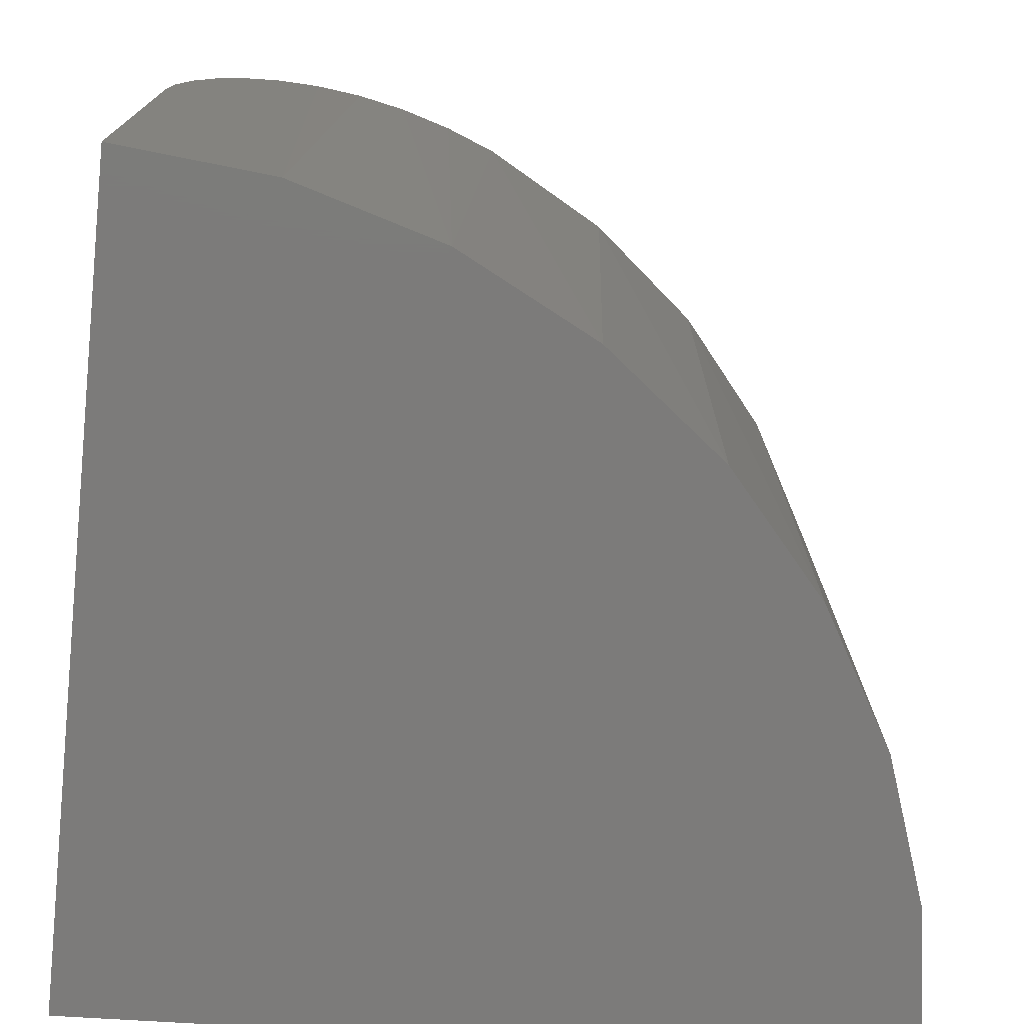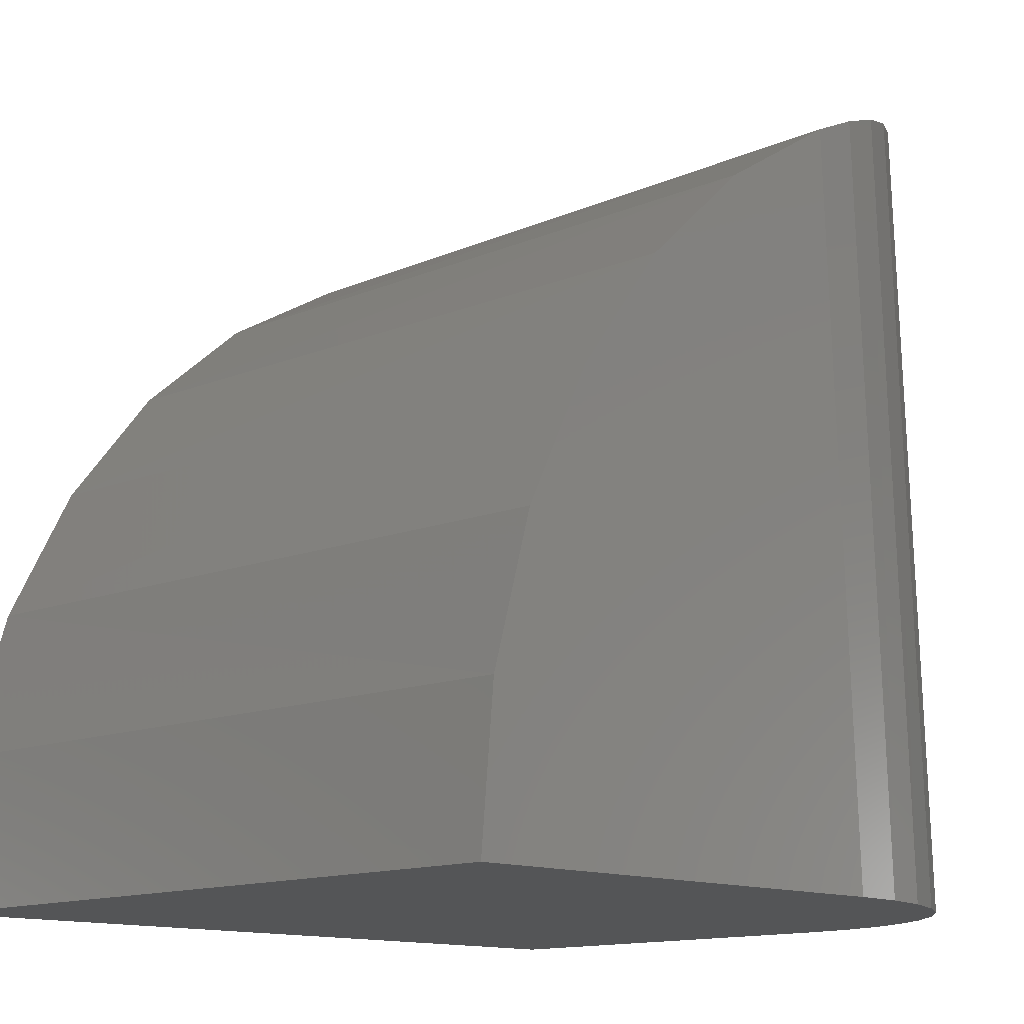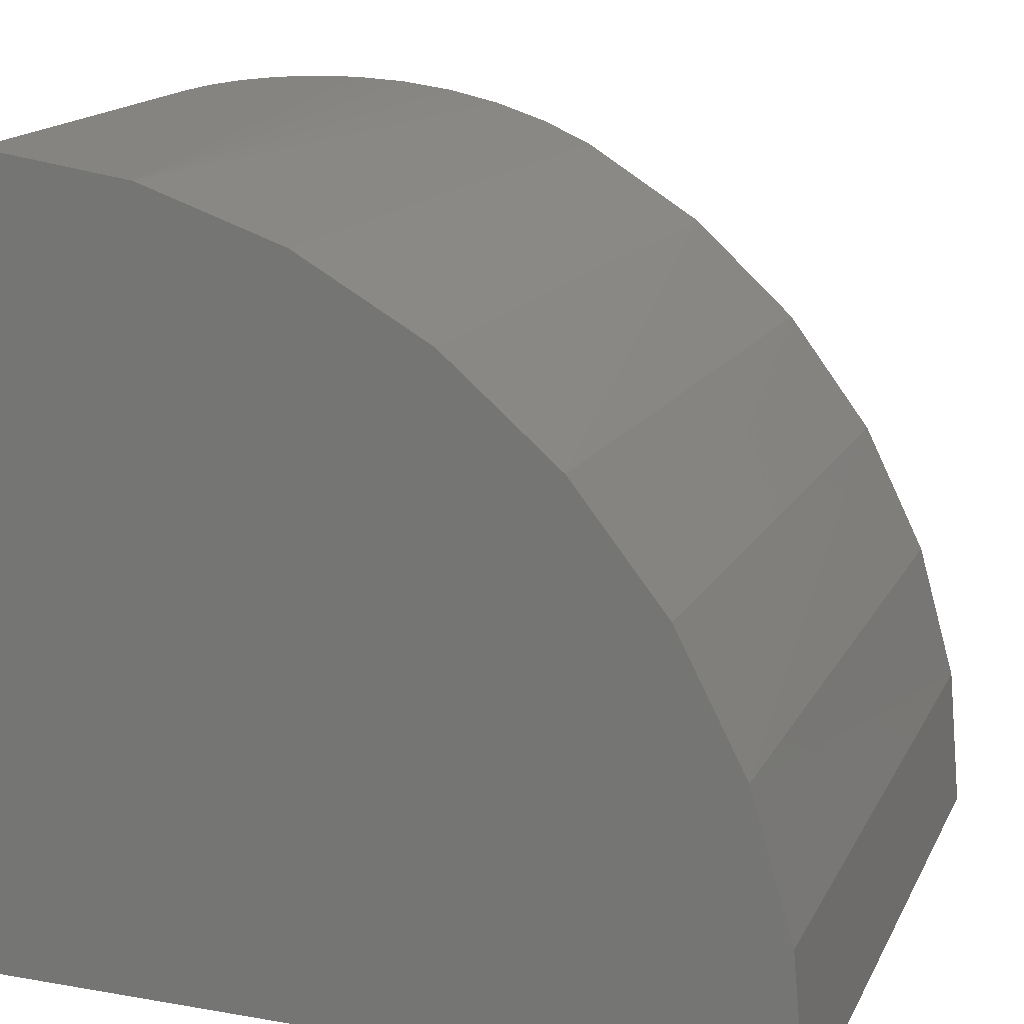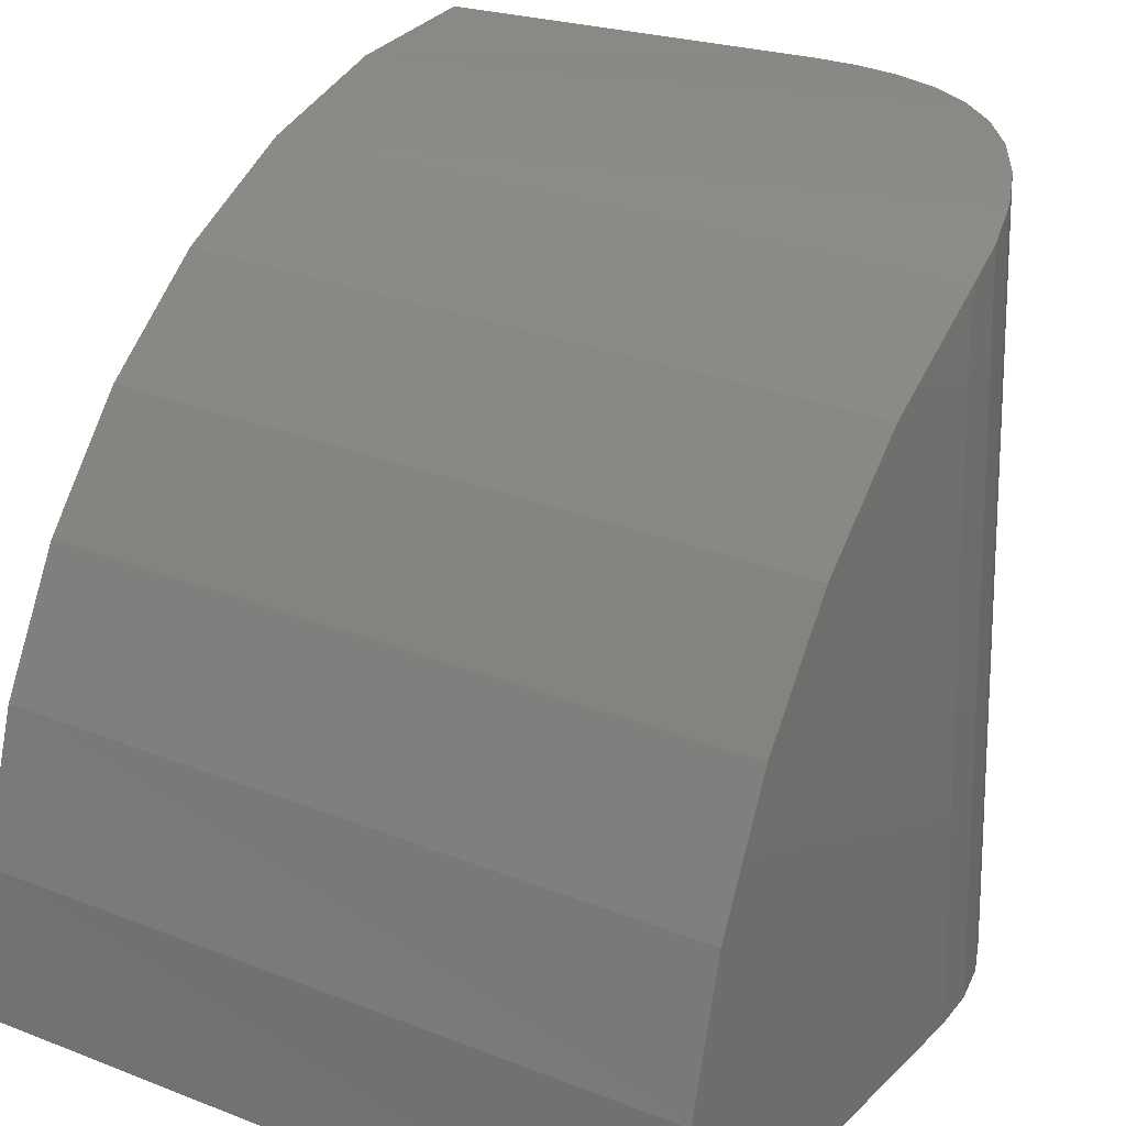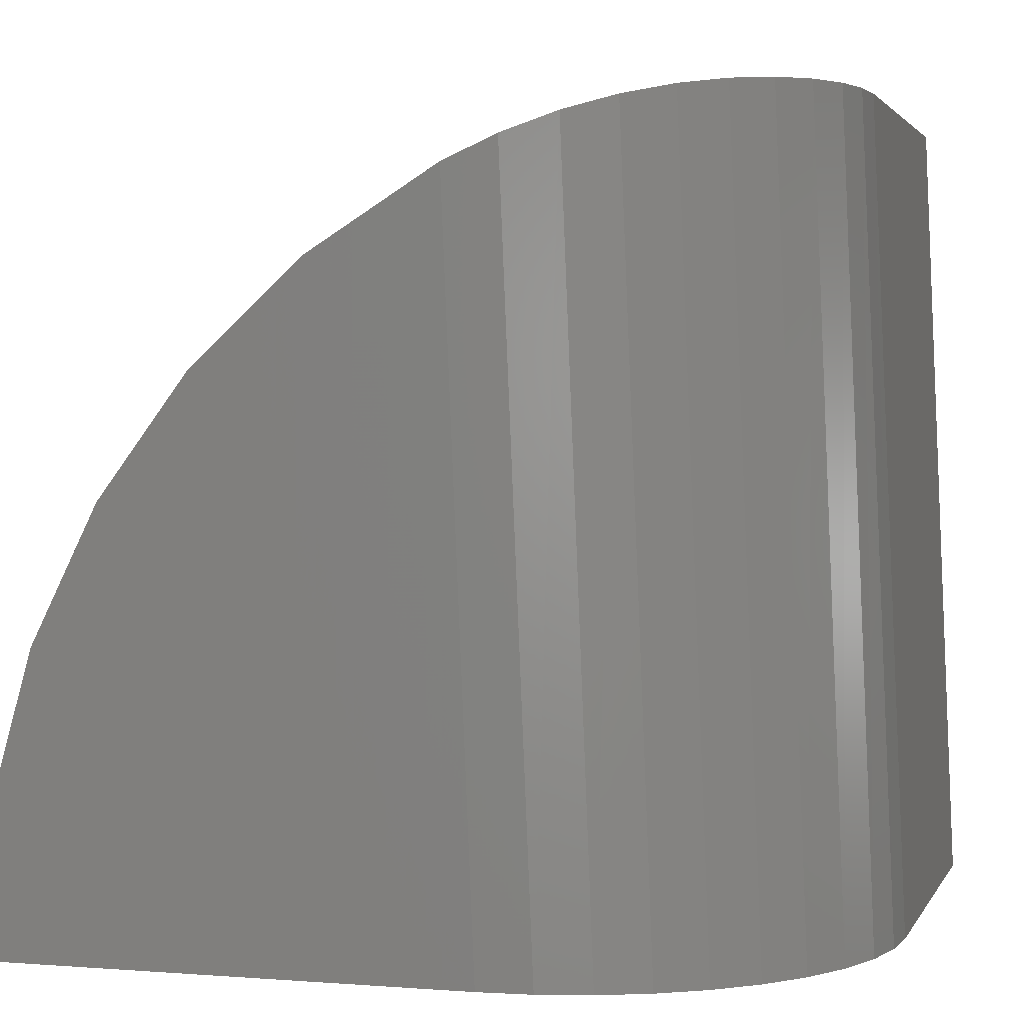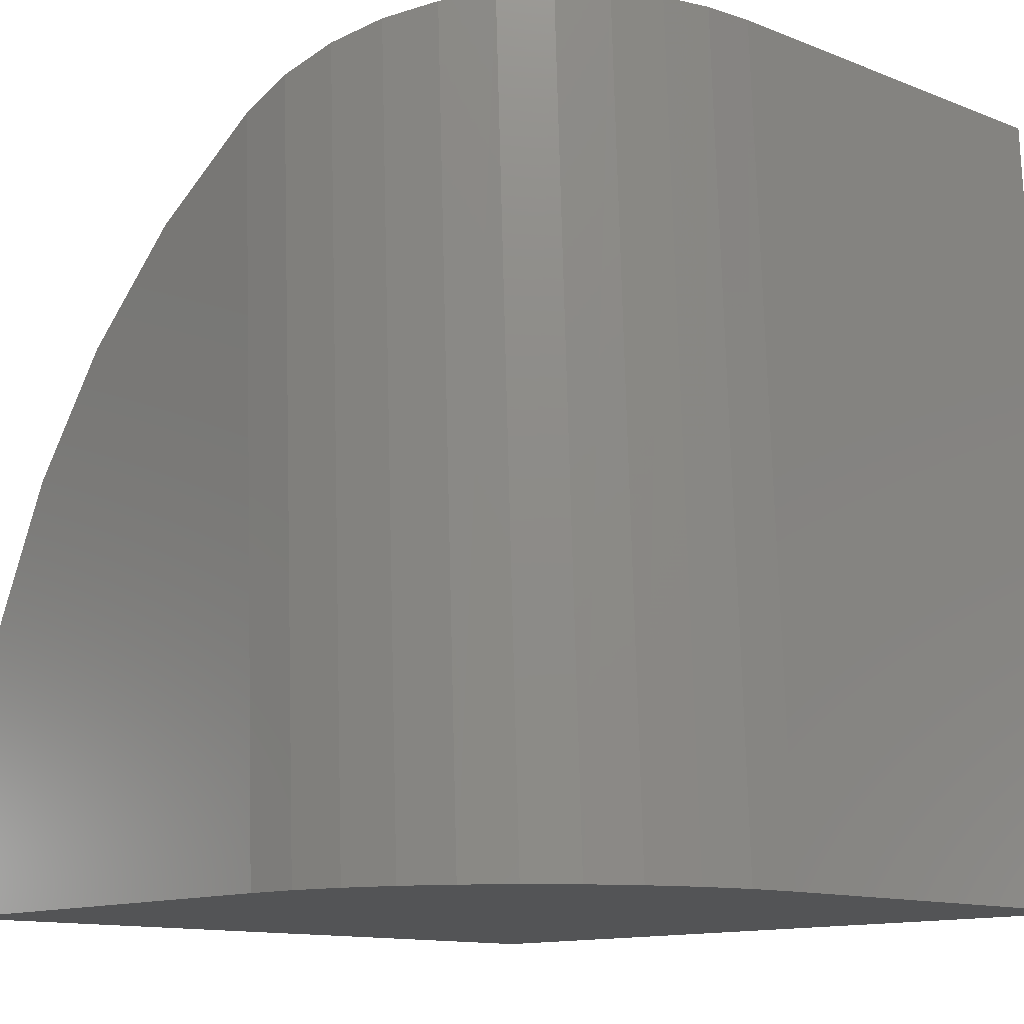
<metadata>
{"format":"stl","ext":"stl","renderer":"f3d","projection":"perspective","resolution":1024,"background":"white","views":[{"elev":-74.7,"azim":-3.4,"up":"+Y"},{"elev":-13.0,"azim":135.3,"up":"+Z"},{"elev":16.5,"azim":19.4,"up":"+Z"},{"elev":23.1,"azim":123.1,"up":"+Z"},{"elev":2.3,"azim":-164.2,"up":"+Z"},{"elev":-12.3,"azim":-132.8,"up":"+Z"}]}
</metadata>
<code>
# stl→obj: 38 verts, 72 faces
v 0.1016 -0.75 0
v 0.1147 -0.75 0.3044
v 0.1016 -0.5928 0
v 0.1147 -0.5928 0.3044
v 0.4062 -0.4678 0
v 0.4062 -0.75 0
v 0.103 -0.5736 0
v 0.1075 -0.5549 0
v 0.1149 -0.5366 0
v 0.1251 -0.5197 0
v 0.1379 -0.5047 0
v 0.1529 -0.4918 0
v 0.1697 -0.4815 0
v 0.1879 -0.4739 0
v 0.207 -0.4693 0
v 0.2267 -0.4678 0
v 0.2384 -0.4678 0.2722
v 0.286 -0.4678 0.2426
v 0.3273 -0.4678 0.2047
v 0.3609 -0.4678 0.1599
v 0.3858 -0.4678 0.1097
v 0.4011 -0.4678 0.05579
v 0.2272 -0.75 0.2776
v 0.2191 -0.4693 0.2811
v 0.1998 -0.4741 0.2884
v 0.2776 -0.75 0.2487
v 0.3216 -0.75 0.2108
v 0.3576 -0.75 0.1652
v 0.3843 -0.75 0.1136
v 0.1722 -0.75 0.2964
v 0.1818 -0.4818 0.2939
v 0.165 -0.4924 0.298
v 0.1502 -0.5054 0.3008
v 0.1376 -0.5206 0.3026
v 0.1275 -0.5376 0.3036
v 0.1203 -0.5559 0.3041
v 0.1161 -0.5741 0.3043
v 0.4007 -0.75 0.05783
f 1 2 3
f 3 2 4
f 5 6 1
f 5 1 3
f 5 3 7
f 5 7 8
f 5 8 9
f 5 9 10
f 5 10 11
f 5 11 12
f 5 12 13
f 5 13 14
f 5 14 15
f 5 15 16
f 16 17 18
f 16 18 19
f 16 19 20
f 16 20 21
f 16 21 22
f 16 22 5
f 23 24 25
f 18 26 27
f 18 27 19
f 19 27 28
f 19 28 20
f 20 28 29
f 17 24 23
f 17 23 26
f 17 26 18
f 30 23 25
f 30 25 31
f 30 31 32
f 30 32 33
f 30 33 34
f 30 34 35
f 30 35 36
f 30 36 37
f 30 37 4
f 30 4 2
f 6 5 38
f 38 5 22
f 38 22 29
f 29 22 21
f 29 21 20
f 17 16 24
f 24 16 15
f 24 15 25
f 25 15 14
f 25 14 31
f 31 14 13
f 31 13 32
f 32 13 12
f 32 12 33
f 33 12 11
f 33 11 34
f 34 11 10
f 34 10 35
f 35 10 9
f 35 9 36
f 36 9 8
f 36 8 37
f 37 8 7
f 37 7 4
f 4 7 3
f 1 6 38
f 1 38 29
f 1 29 28
f 1 28 27
f 1 27 26
f 1 26 23
f 1 23 30
f 1 30 2

</code>
